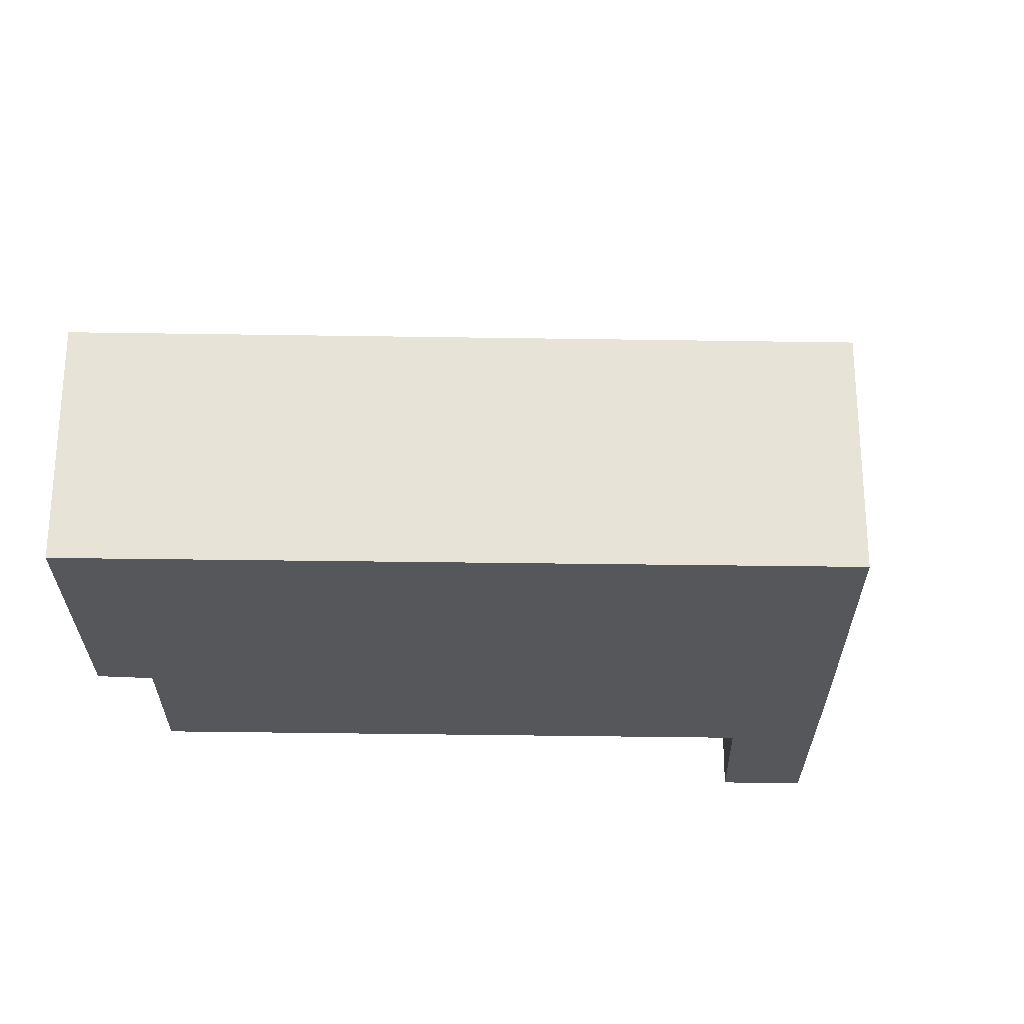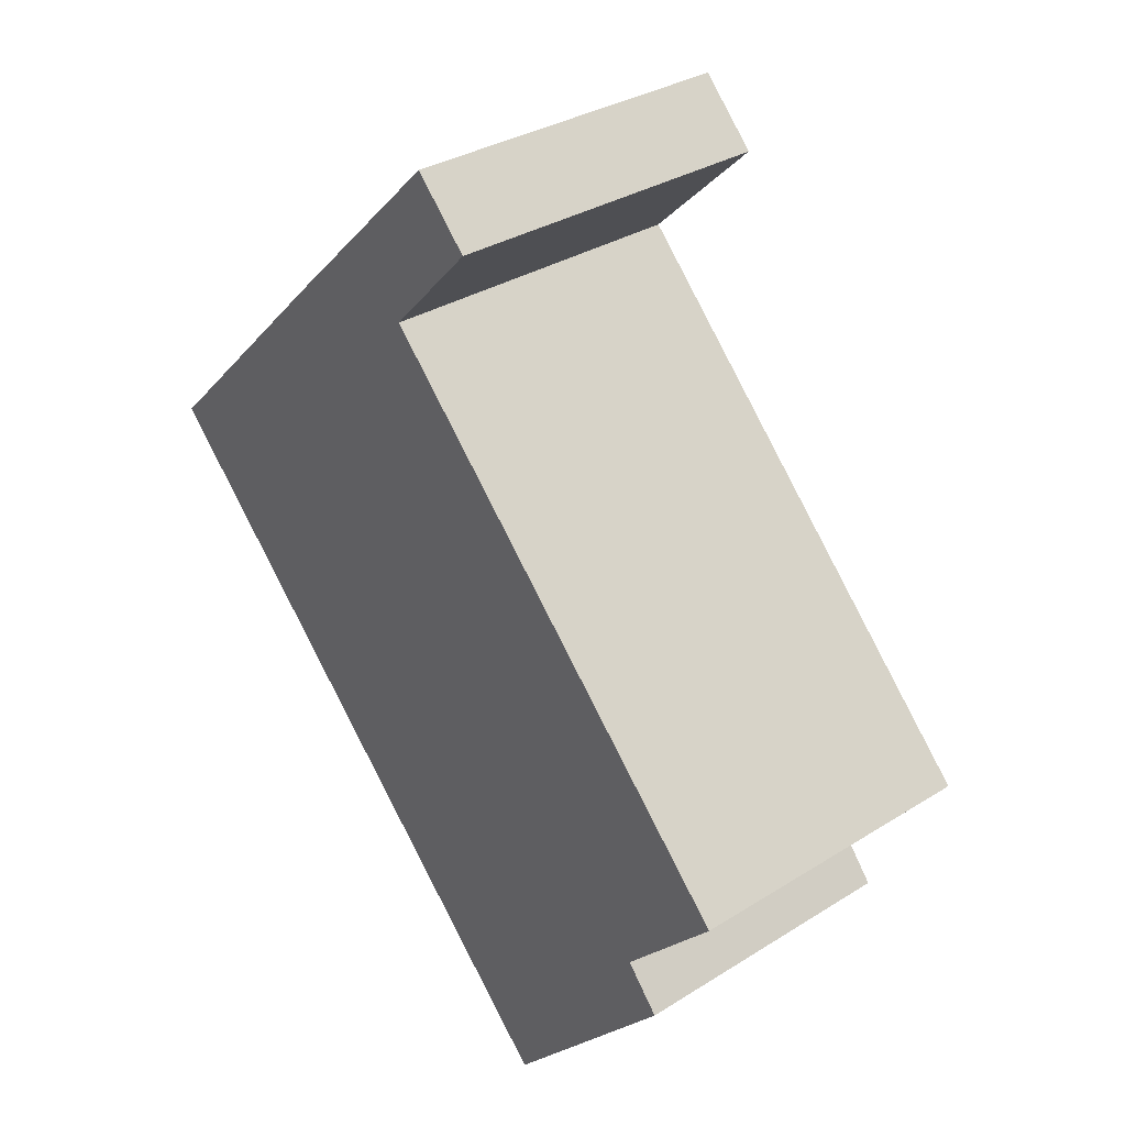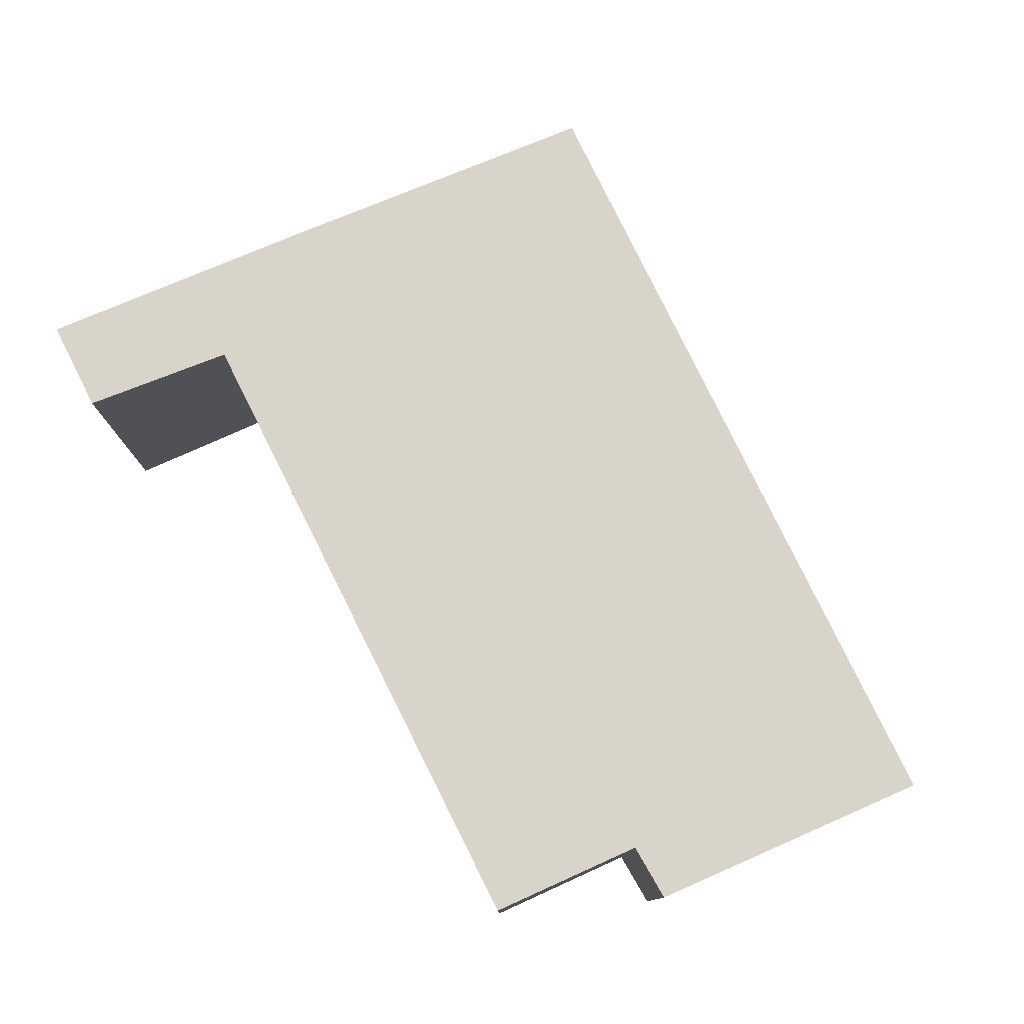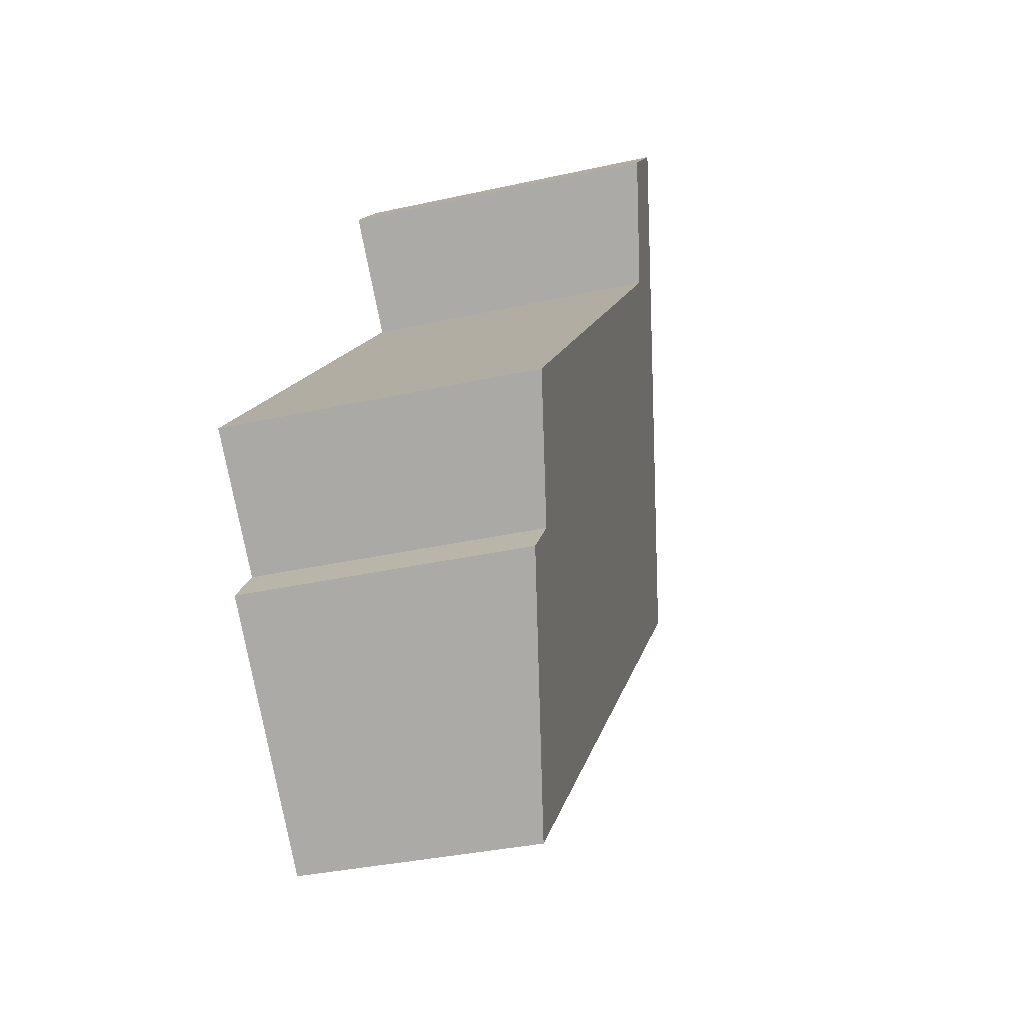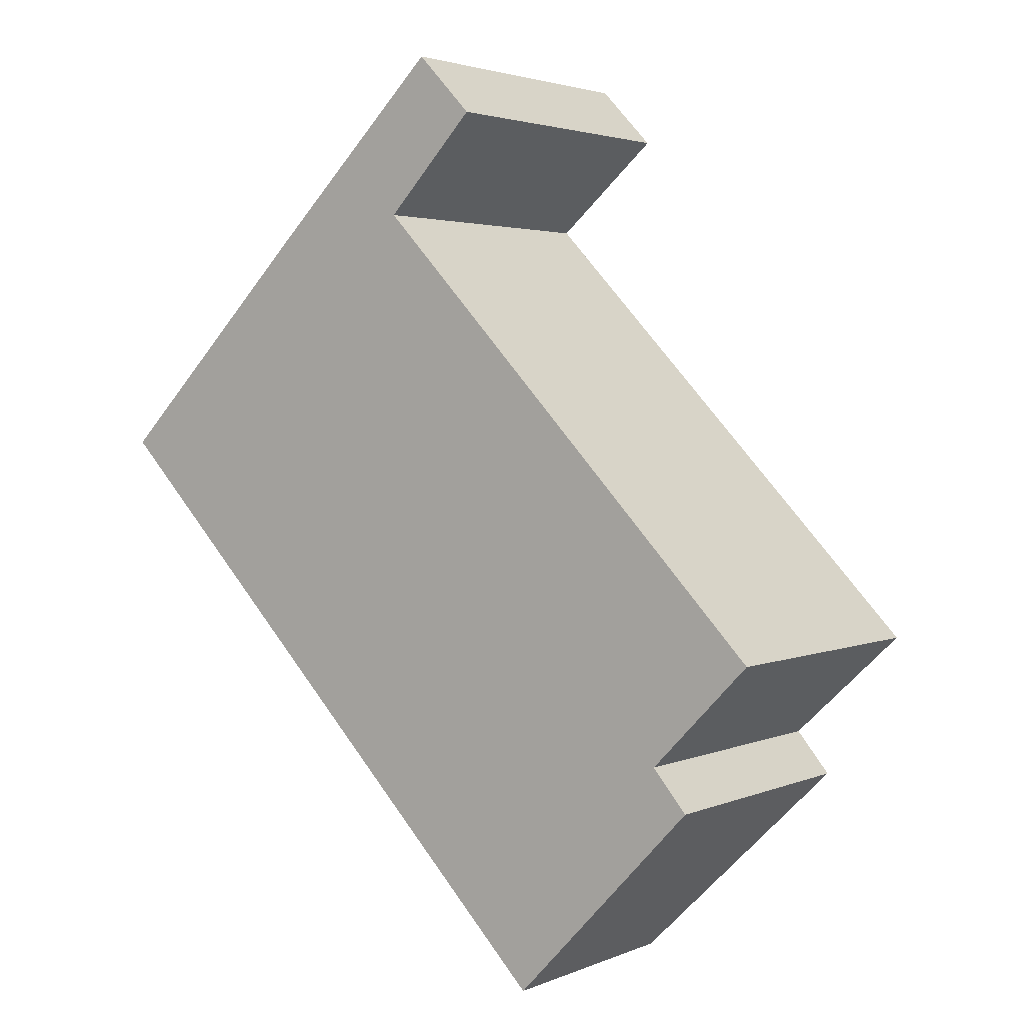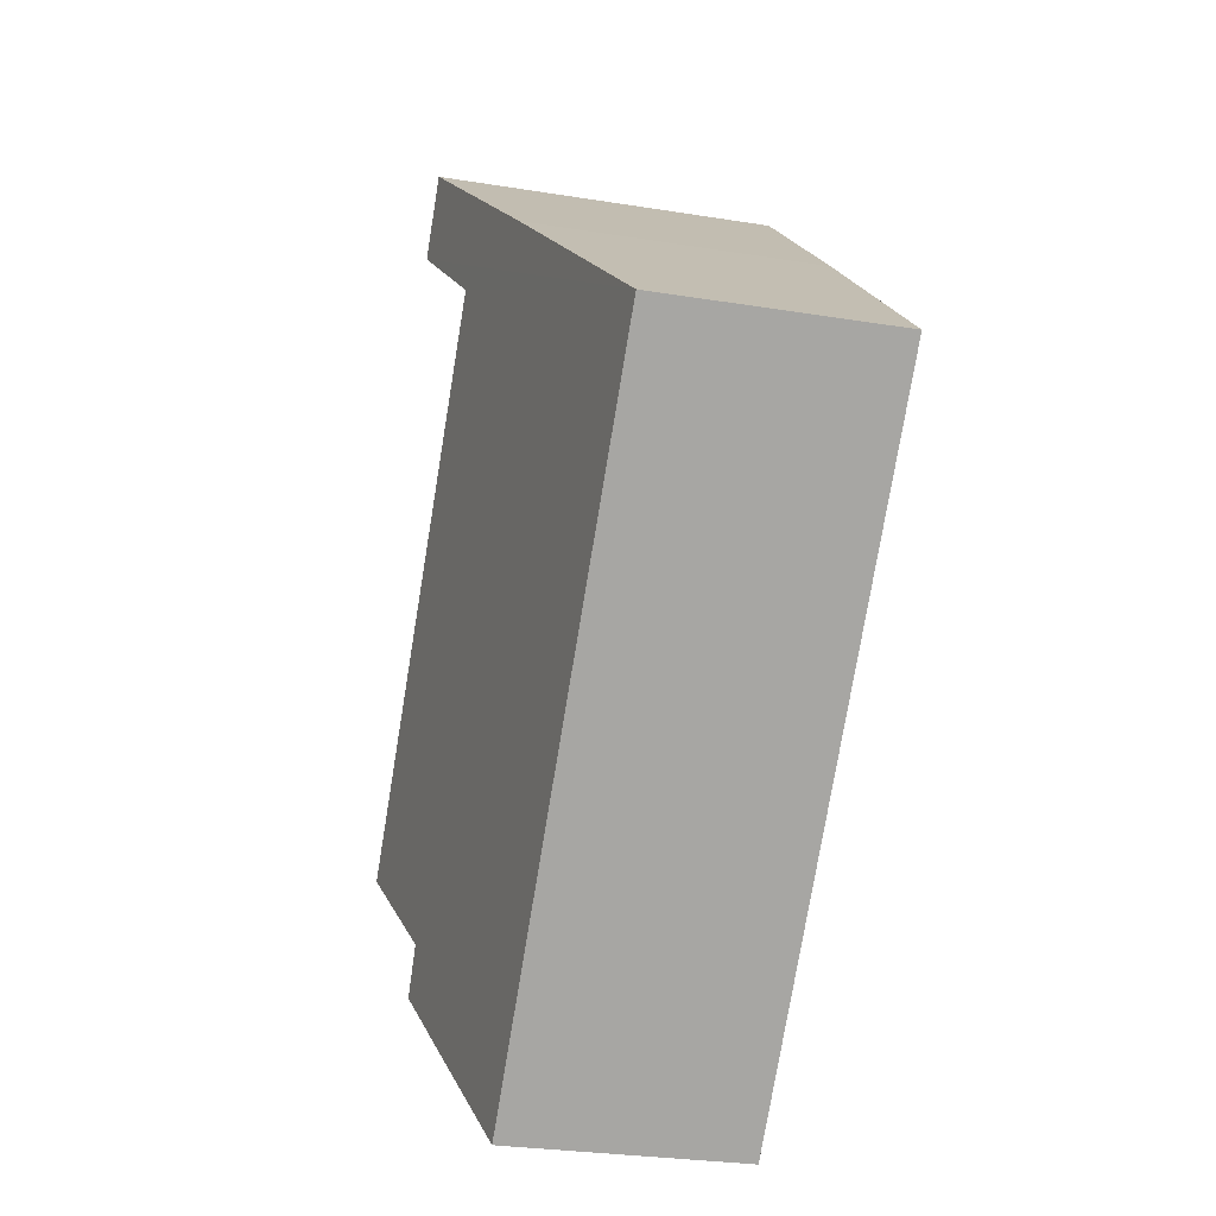
<metadata>
{"format":"obj","ext":"obj","renderer":"f3d","projection":"perspective","resolution":1024,"background":"white","views":[{"elev":-27.2,"azim":-135.4,"up":"+Y"},{"elev":32.4,"azim":48.8,"up":"+Z"},{"elev":79.9,"azim":109.8,"up":"+Y"},{"elev":-34.3,"azim":106.8,"up":"+Z"},{"elev":2.9,"azim":35.5,"up":"+Z"},{"elev":-28.7,"azim":-103.6,"up":"+Z"}]}
</metadata>
<code>
v  0 3.148 1.928e-16
v  9.301 3.778 -4.51
v  6.845 3.148 -7.099
v  8.842 3.787 -3.965
v  10.16 4.12 -2.612
v  4.719 4.128 3.095
v  5.939 4.441 4.378
v  5.195 4.442 5.159
v  0.22 3.203 0.22
v  2.811 3.851 2.814
v  4.769 4.336 4.74
v  5.195 -3.159e-16 5.159
v  5.939 -2.681e-16 4.378
v  4.719 -1.895e-16 3.095
v  10.16 1.599e-16 -2.612
v  8.842 2.428e-16 -3.965
v  9.301 2.762e-16 -4.51
v  6.845 4.347e-16 -7.099
v  0 0 0
v  4.769 -2.902e-16 4.74
v  2.811 -1.723e-16 2.814
v  0.22 -1.347e-17 0.22
g defaultobject
f 1 2 3
f 2 1 4
f 4 1 5
f 5 1 6
f 6 1 7
f 7 1 8
f 8 1 9
f 8 9 10
f 8 10 11
f 12 7 8
f 7 12 13
f 14 5 6
f 5 14 15
f 16 2 4
f 2 16 17
f 13 6 7
f 6 13 14
f 15 4 5
f 4 15 16
f 17 3 2
f 3 17 18
f 18 1 3
f 1 18 19
f 11 12 8
f 12 11 10
f 12 10 20
f 20 10 21
f 21 10 9
f 21 9 22
f 22 9 1
f 22 1 19
f 17 19 18
f 19 17 16
f 19 16 15
f 19 15 14
f 19 14 22
f 22 14 21
f 21 14 13
f 21 13 20
f 20 13 12

</code>
